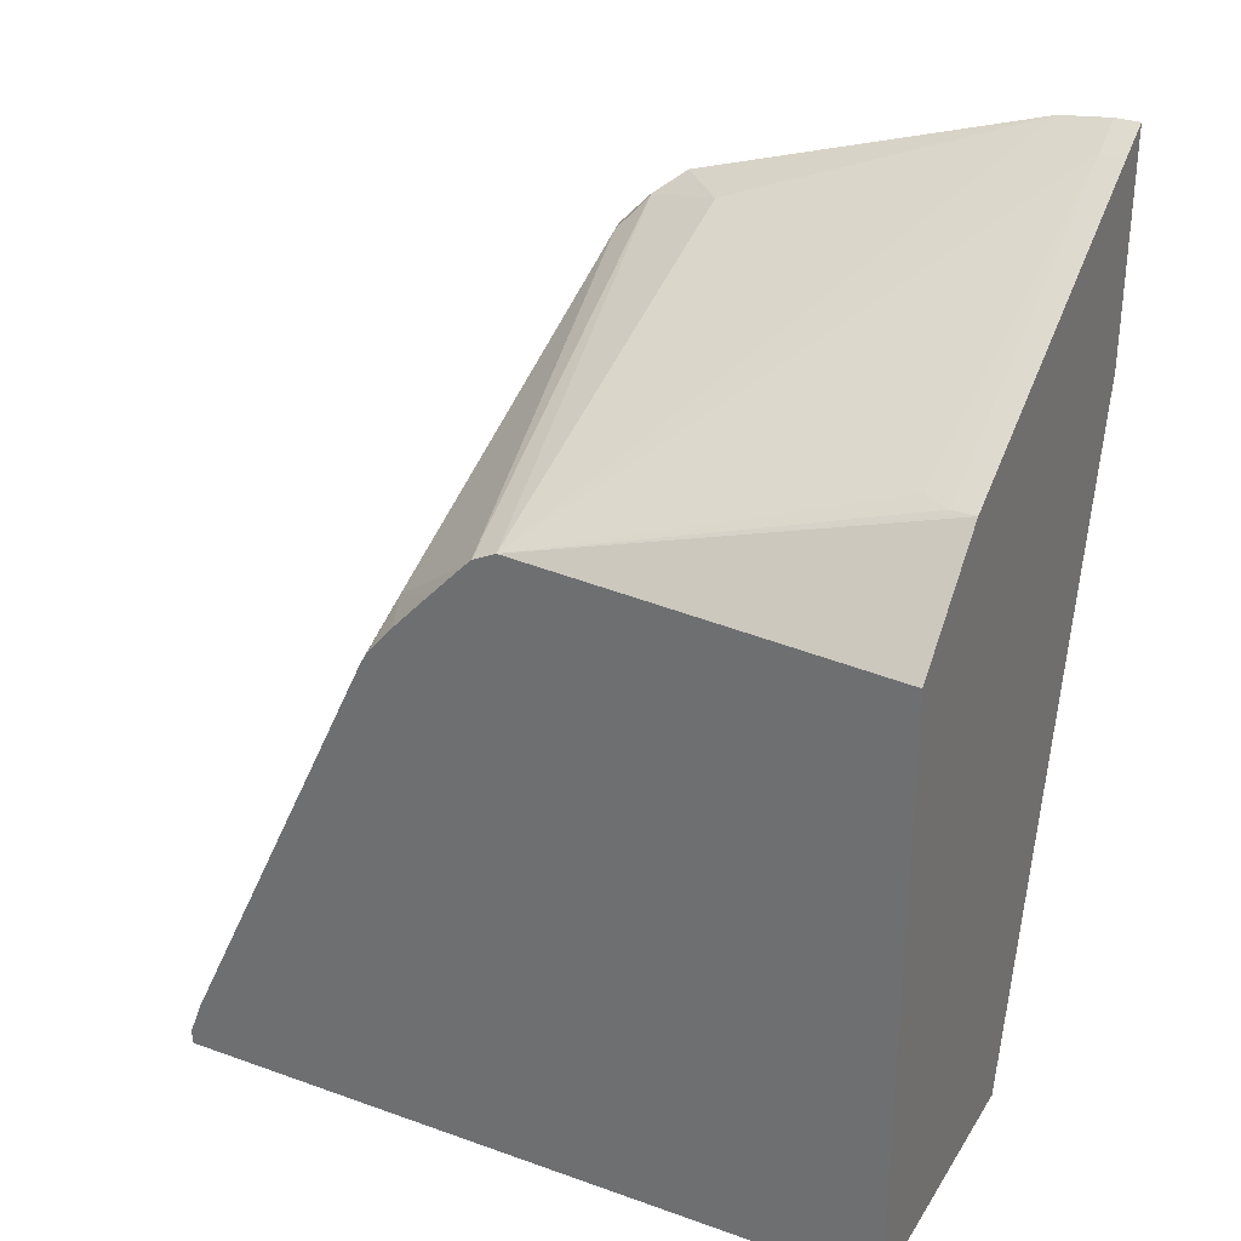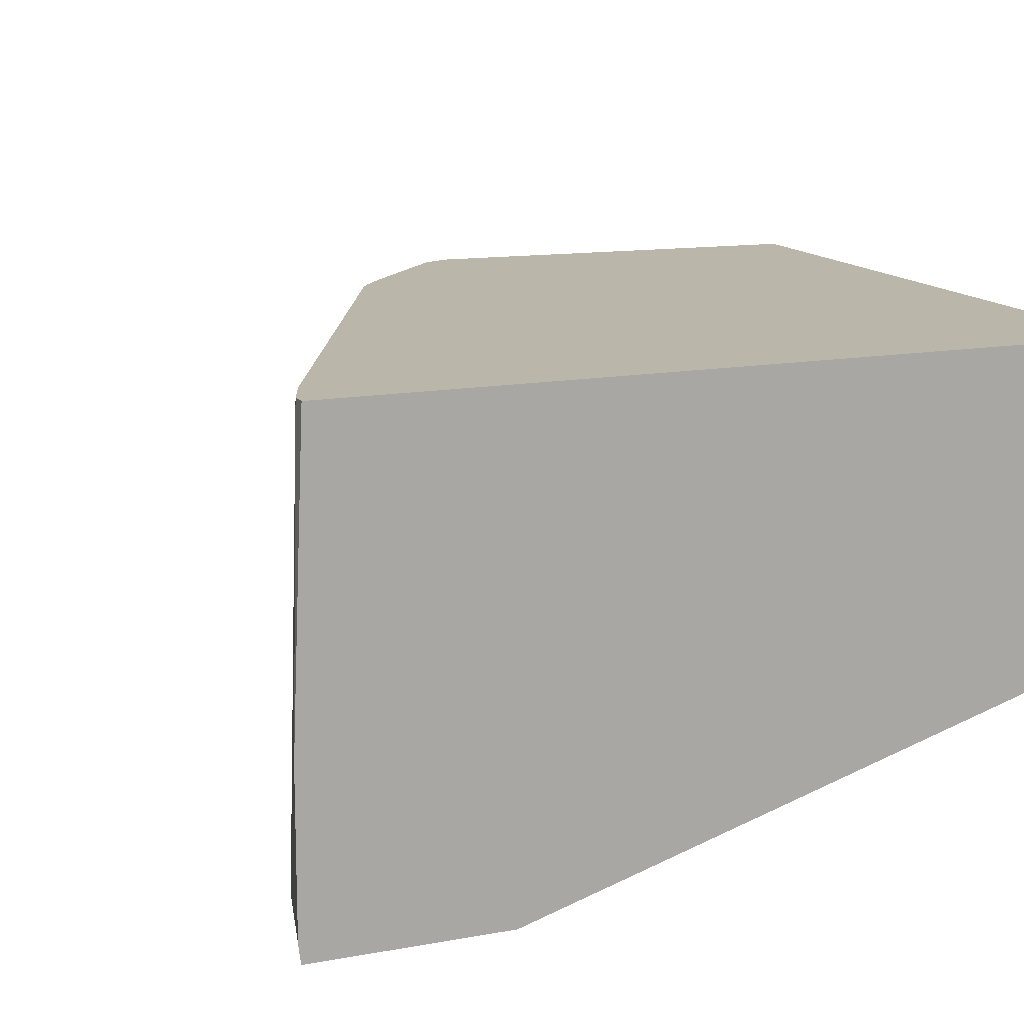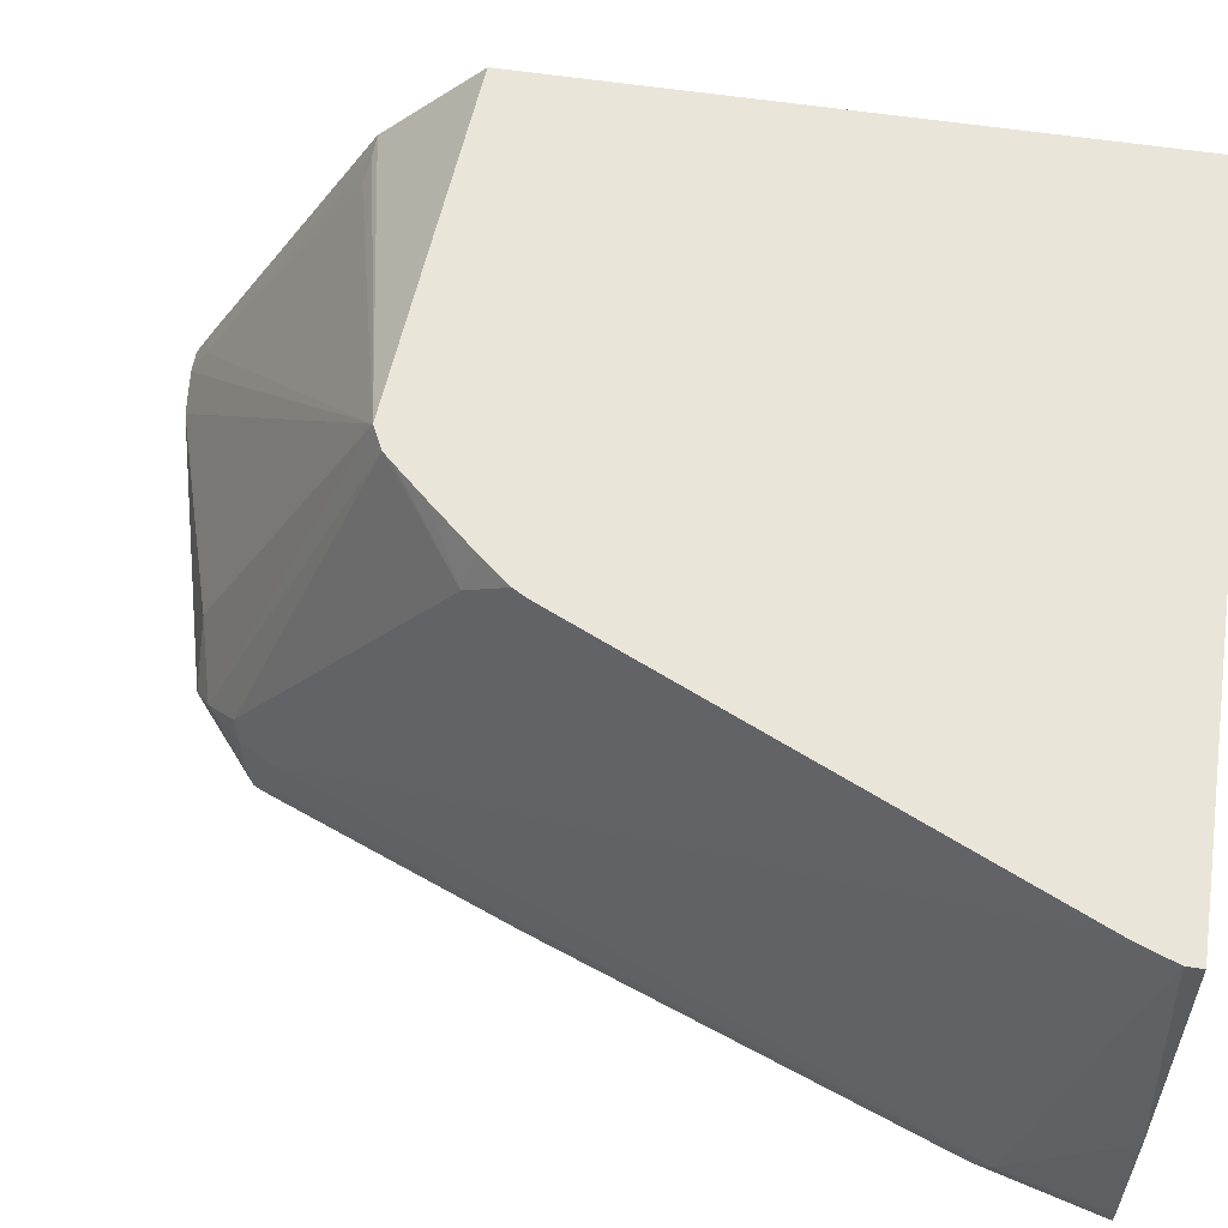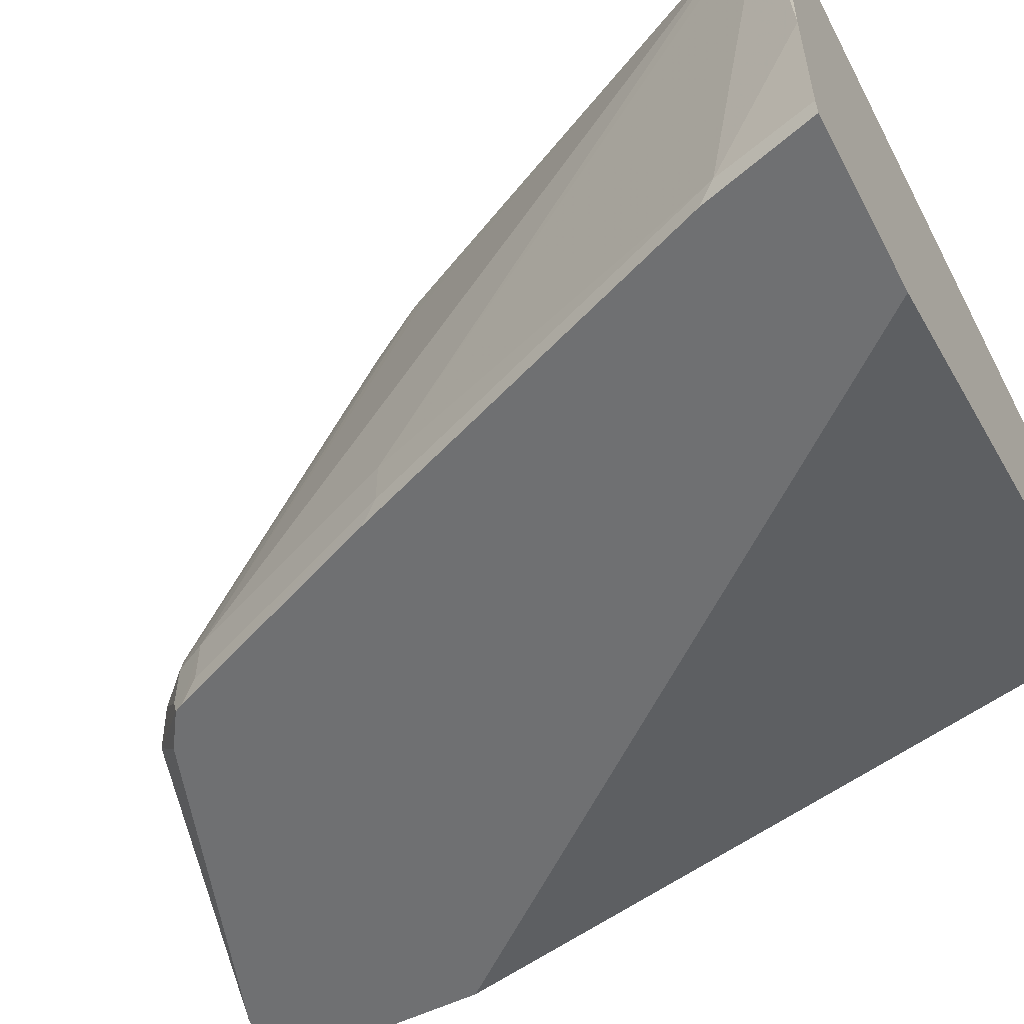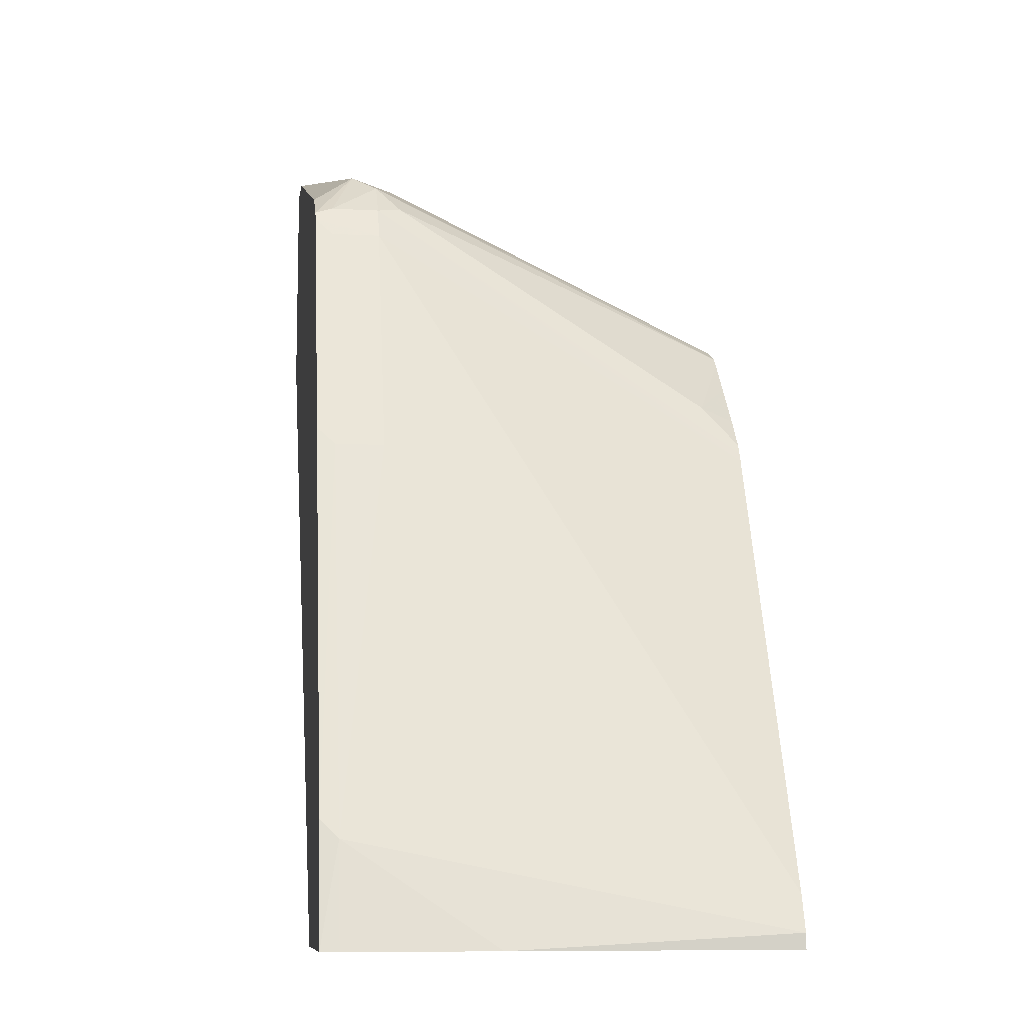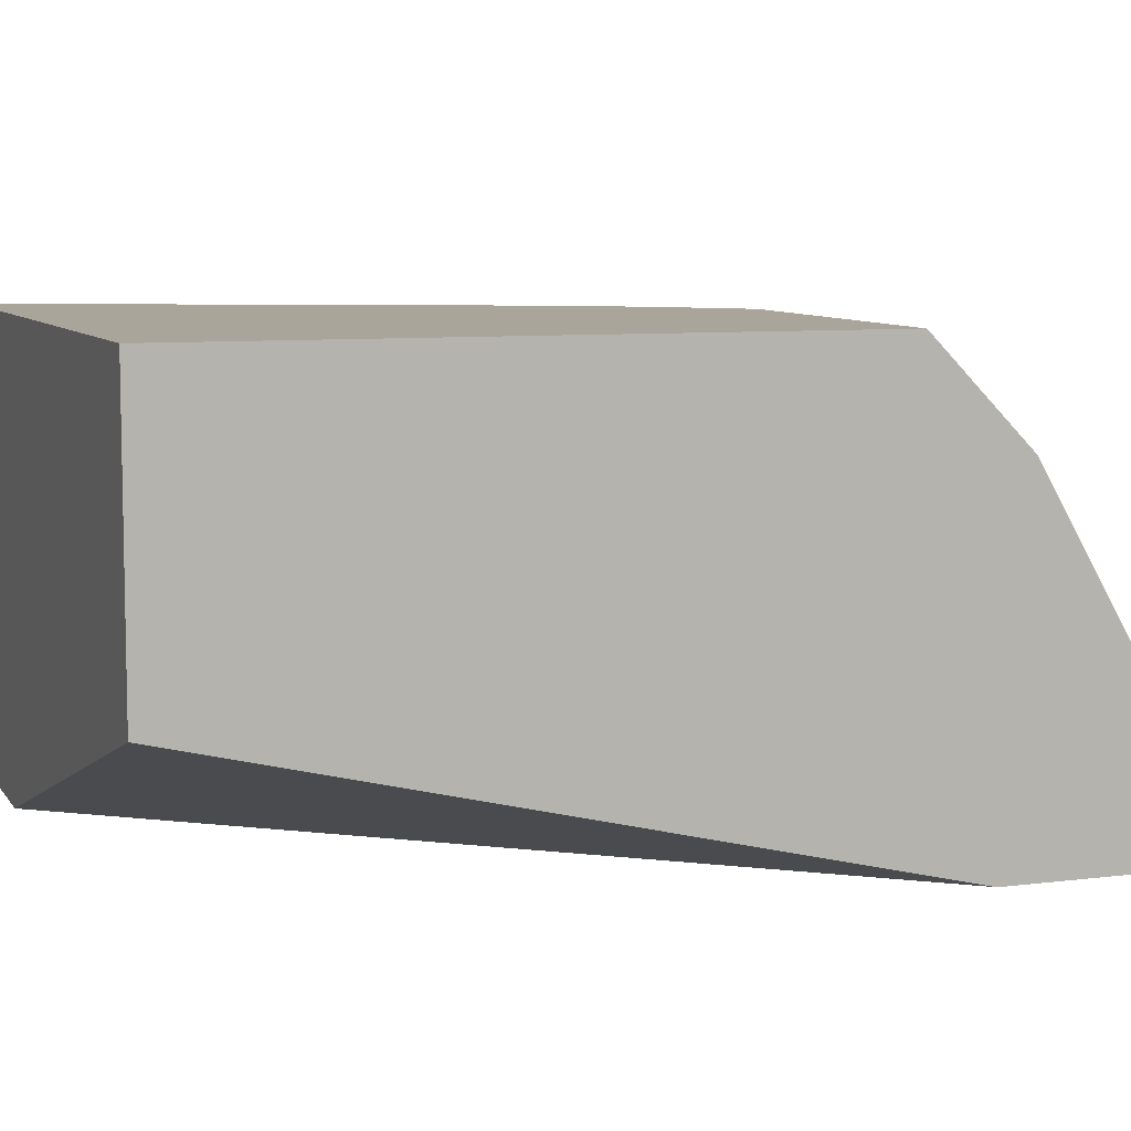
<metadata>
{"format":"obj","ext":"obj","renderer":"f3d","projection":"perspective","resolution":1024,"background":"white","views":[{"elev":31.4,"azim":26.8,"up":"+Y"},{"elev":13.9,"azim":-22.3,"up":"+Z"},{"elev":57.9,"azim":-81.1,"up":"+Z"},{"elev":-54.8,"azim":-62.4,"up":"+Z"},{"elev":-9.5,"azim":-97.9,"up":"+Y"},{"elev":7.7,"azim":70.2,"up":"+Z"}]}
</metadata>
<code>
v 0.07265 0.3495 -0.1956
v 0.06268 0.3495 -0.1956
v 0.07265 0.3413 -0.1811
v 0.07265 0.253 -0.1956
v 0.06268 0.3413 -0.1811
v 0.04177 0.3469 -0.1956
v -0.08359 0.232 -0.005898
v 0.07265 0.2647 -0.04876
v 0.07265 -0.04239 -0.1254
v -0.1622 -0.04239 -0.1956
v 0.05223 0.2664 -0.05225
v 0.06268 0.2647 -0.04876
v -0.1037 0.294 -0.1956
v -0.09402 0.3082 -0.1776
v -0.07313 0.3082 -0.1567
v -0.09356 0.227 -0.005898
v 0.07265 0.2227 -0.005898
v -0.1045 0.3004 -0.1672
v 0.07265 -0.04239 -0.005898
v -0.2396 -0.04239 -0.1956
v -0.1197 0.283 -0.1956
v -0.1184 0.2856 -0.188
v -0.1323 0.195 -0.0209
v -0.09748 0.2229 -0.005898
v -0.1149 0.2873 -0.1567
v -0.1184 0.2856 -0.1672
v -0.2355 -0.04239 -0.005898
v -0.2406 -0.04239 -0.188
v -0.2298 2.809e-05 -0.188
v -0.2261 0.007584 -0.1956
v -0.1216 0.2792 -0.1956
v -0.1405 0.1729 -0.005898
v -0.1381 0.1771 -0.005898
v -0.1273 0.19 -0.005898
v -0.1102 0.209 -0.005898
v -0.1254 0.2716 -0.1672
v -0.1425 0.169 -0.005898
v -0.2406 -0.04239 -0.1254
v -0.2354 -0.03587 -0.005898
v -0.1672 0.1671 -0.188
v -0.1672 0.1671 -0.1672
v -0.1634 0.1747 -0.1956
v -0.1254 0.2716 -0.188
v -0.2298 -0.02088 -0.005898
v -0.1462 0.1671 -0.0209
f 20 29 30
f 21 31 22
f 22 31 26
f 23 34 35
f 23 33 34
f 20 28 29
f 39 44 41
f 23 32 33
f 18 26 25
f 14 22 18
f 16 25 23
f 16 18 25
f 16 23 24
f 14 21 22
f 14 18 15
f 13 21 14
f 9 20 10
f 9 28 20
f 18 22 26
f 23 35 24
f 37 45 44
f 23 26 32
f 9 38 28
f 36 45 37
f 36 44 45
f 36 41 44
f 36 40 41
f 36 43 40
f 31 40 43
f 31 42 40
f 31 43 36
f 30 40 42
f 29 41 40
f 29 39 41
f 29 38 39
f 29 40 30
f 28 38 29
f 27 39 38
f 26 37 32
f 26 36 37
f 26 31 36
f 23 25 26
f 9 27 38
f 6 13 14
f 7 18 16
f 2 7 5
f 2 6 7
f 1 6 2
f 1 13 6
f 1 21 13
f 1 31 21
f 1 42 31
f 1 30 42
f 3 5 12
f 1 10 20
f 1 9 4
f 1 19 9
f 1 17 19
f 1 8 17
f 1 3 8
f 1 5 3
f 1 2 5
f 9 19 27
f 1 4 10
f 3 12 8
f 1 20 30
f 5 11 12
f 4 9 10
f 7 15 18
f 7 12 11
f 7 8 12
f 7 17 8
f 7 19 17
f 7 39 27
f 7 44 39
f 7 37 44
f 7 27 19
f 6 14 15
f 7 33 32
f 7 34 33
f 7 35 34
f 7 24 35
f 7 16 24
f 6 15 7
f 7 32 37
f 5 7 11

</code>
